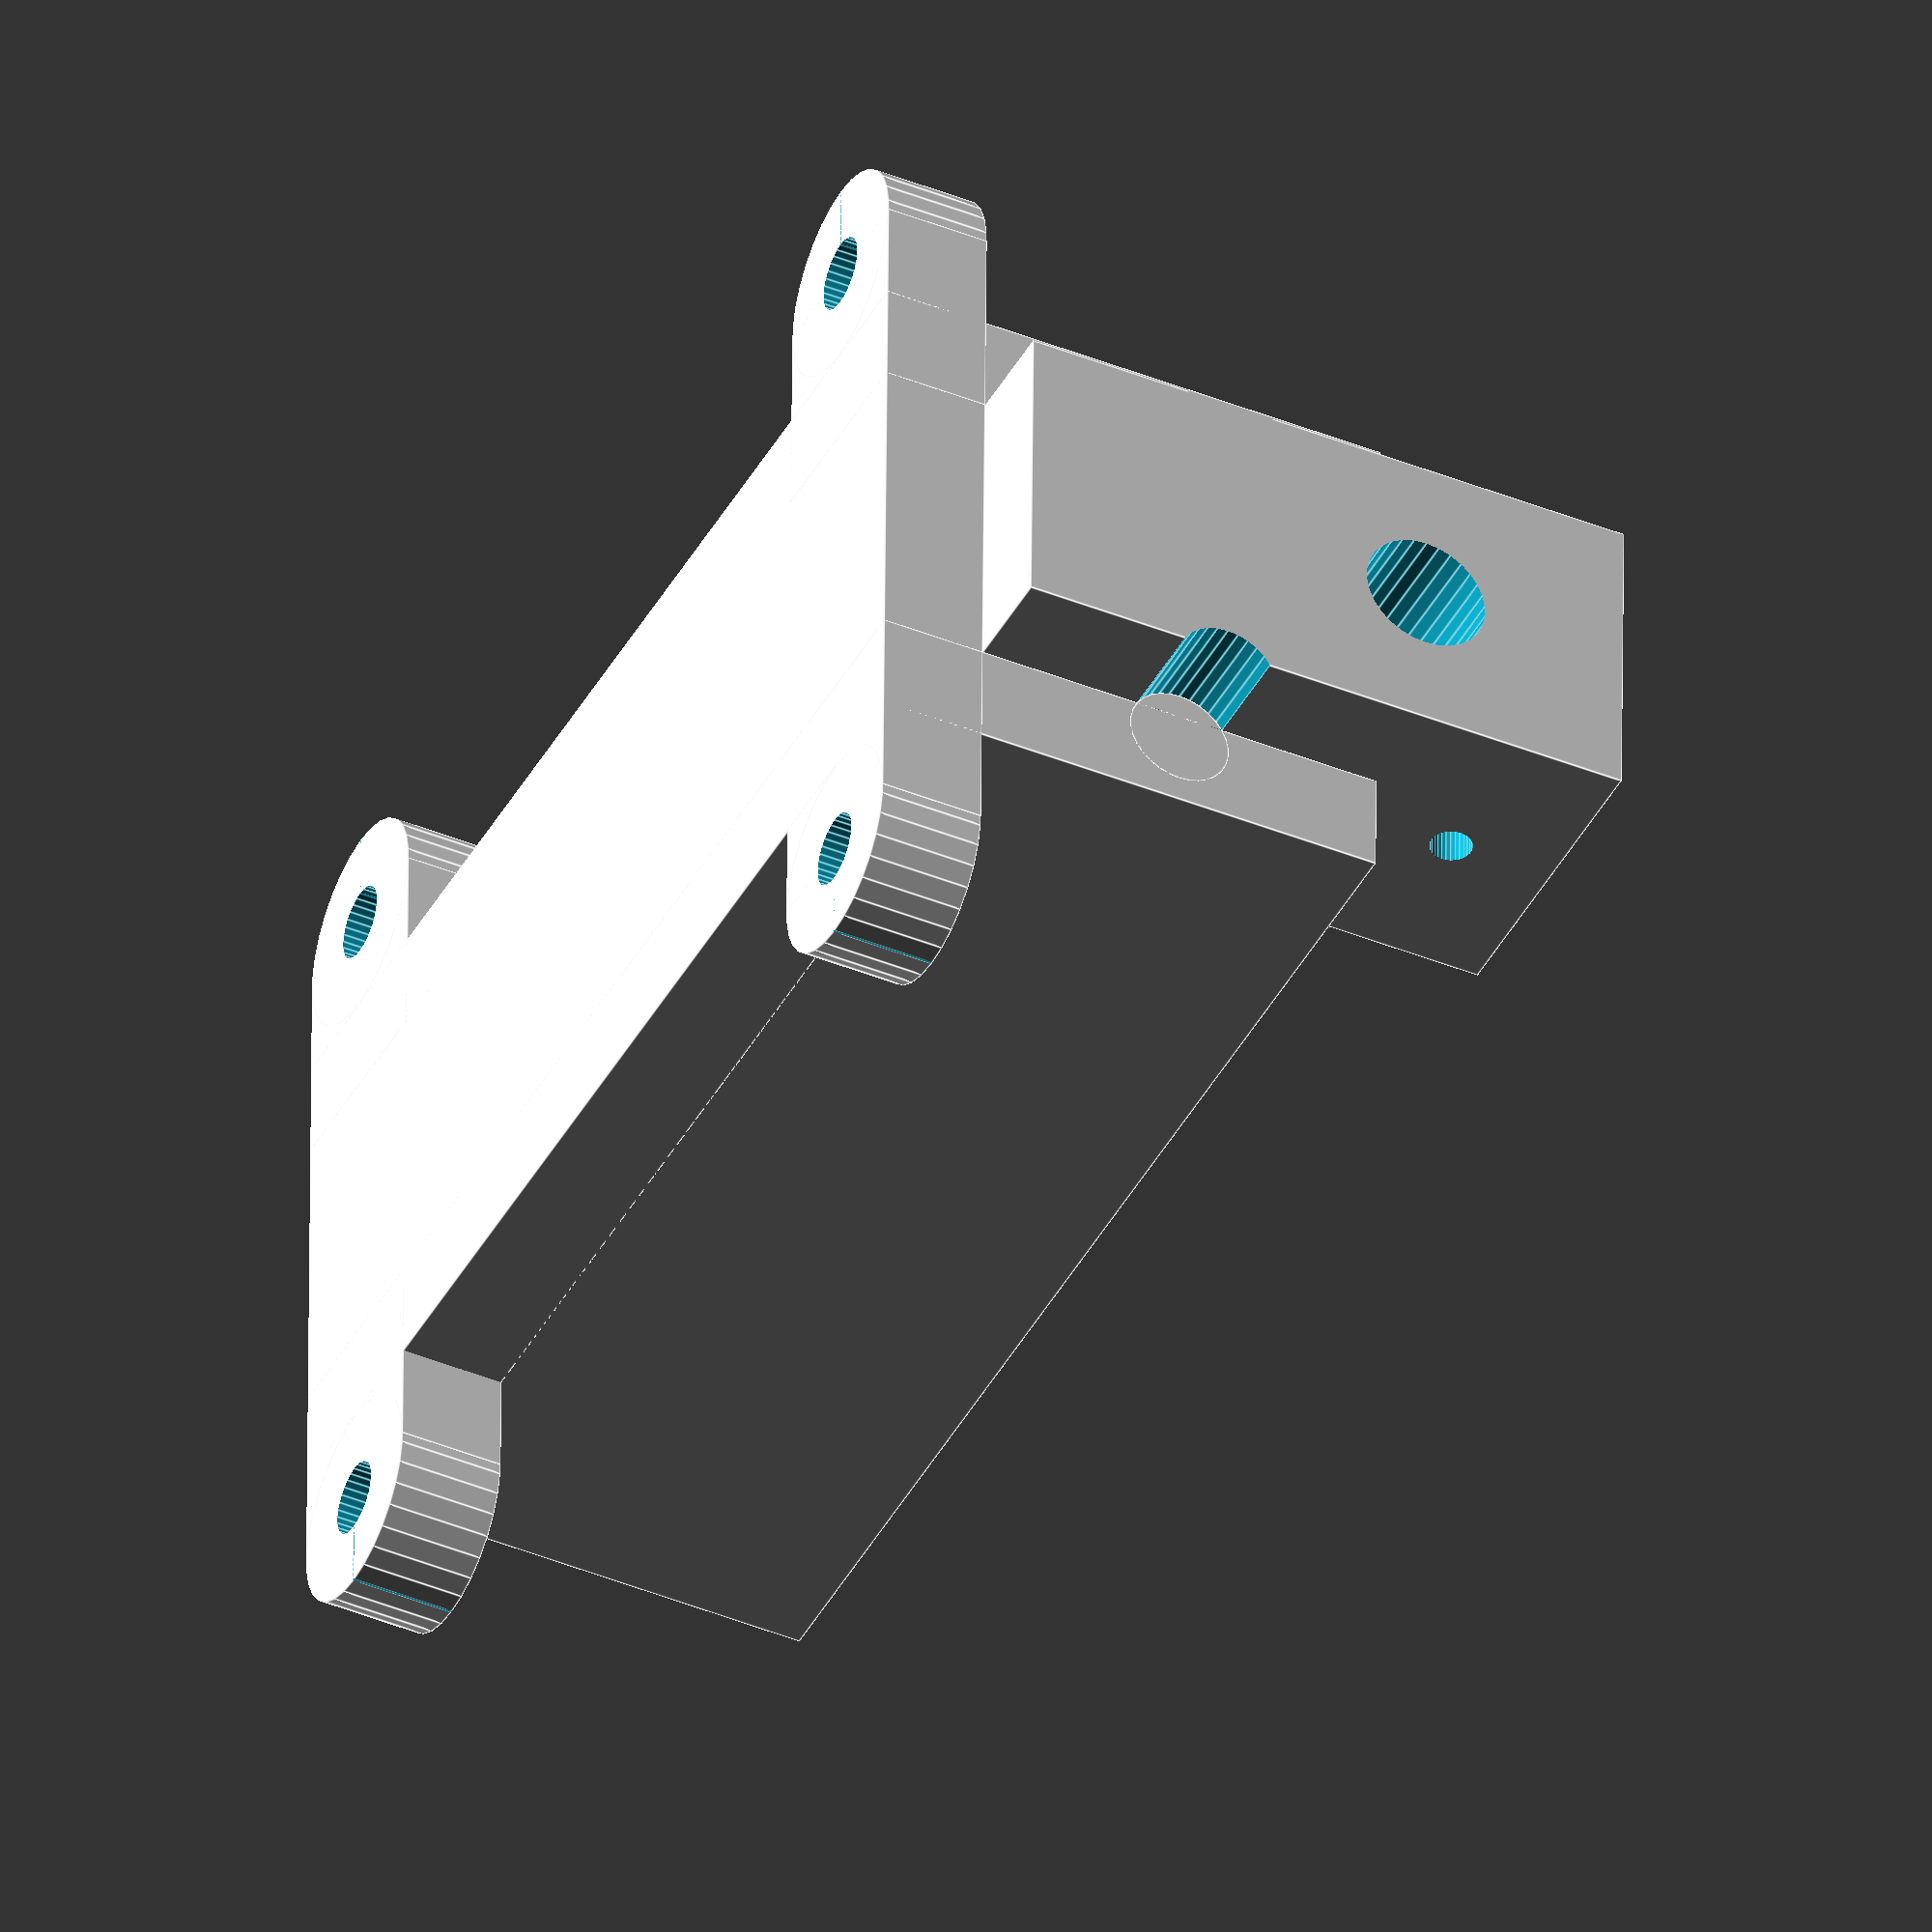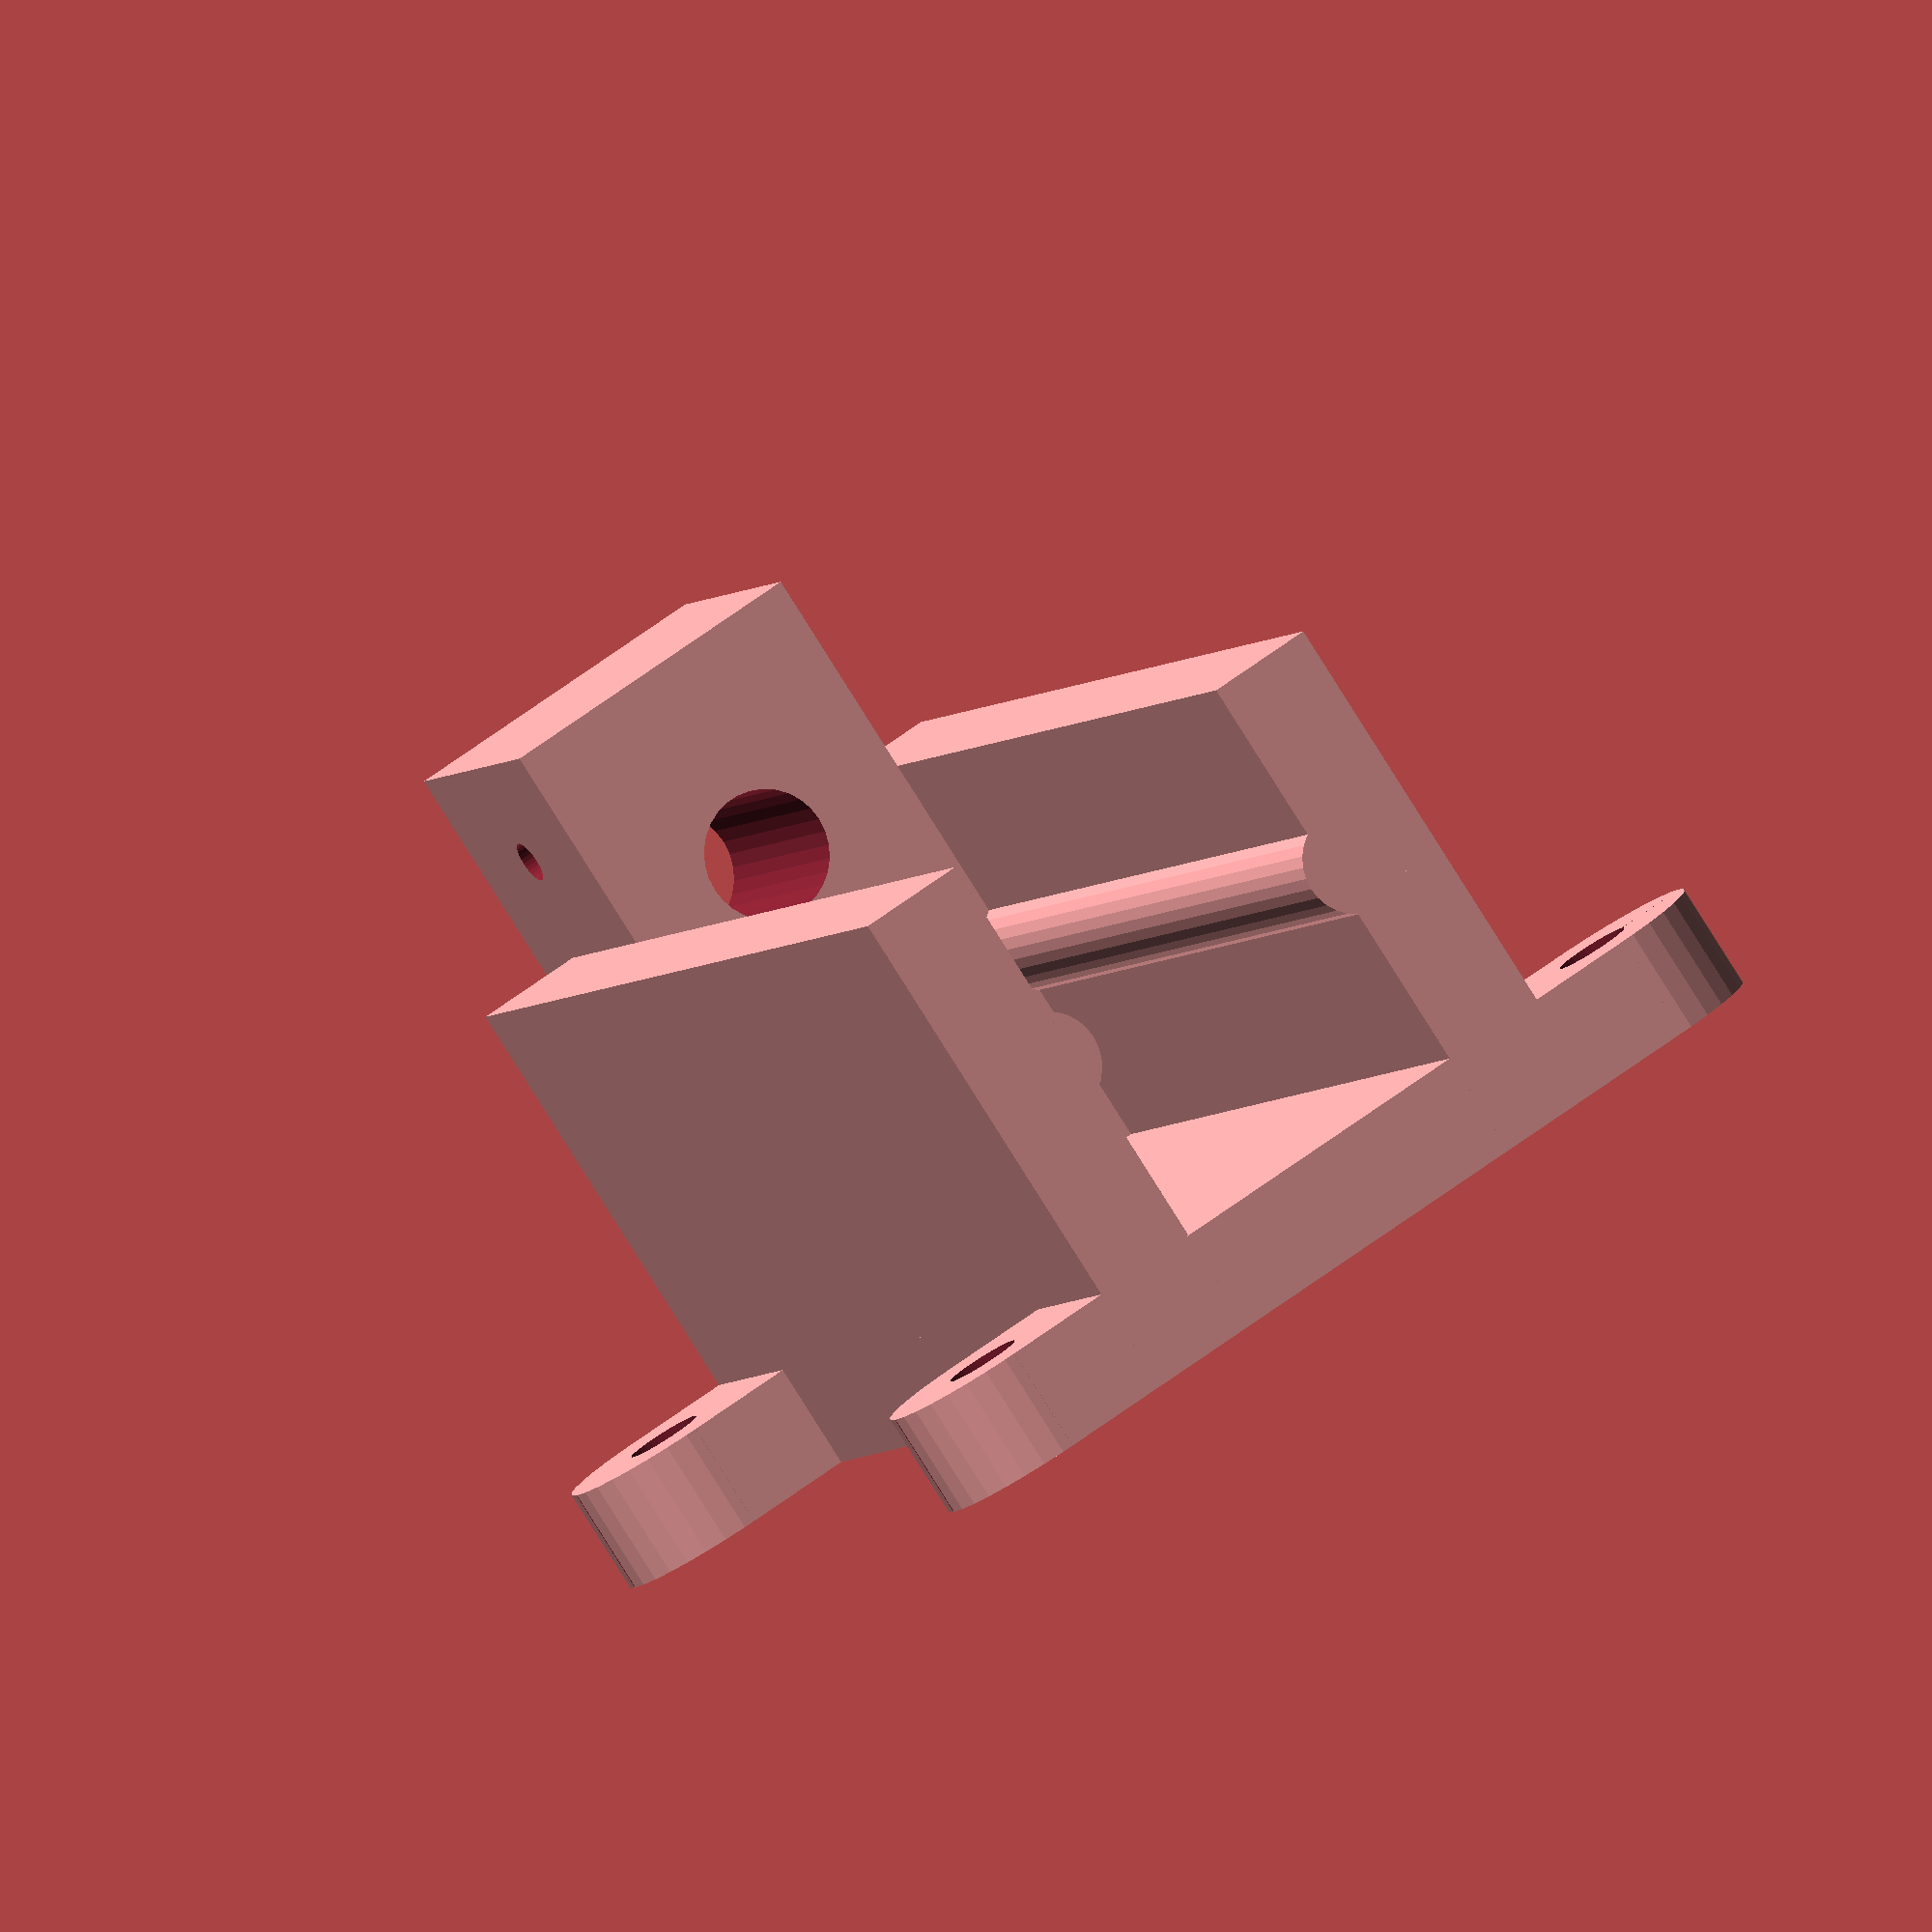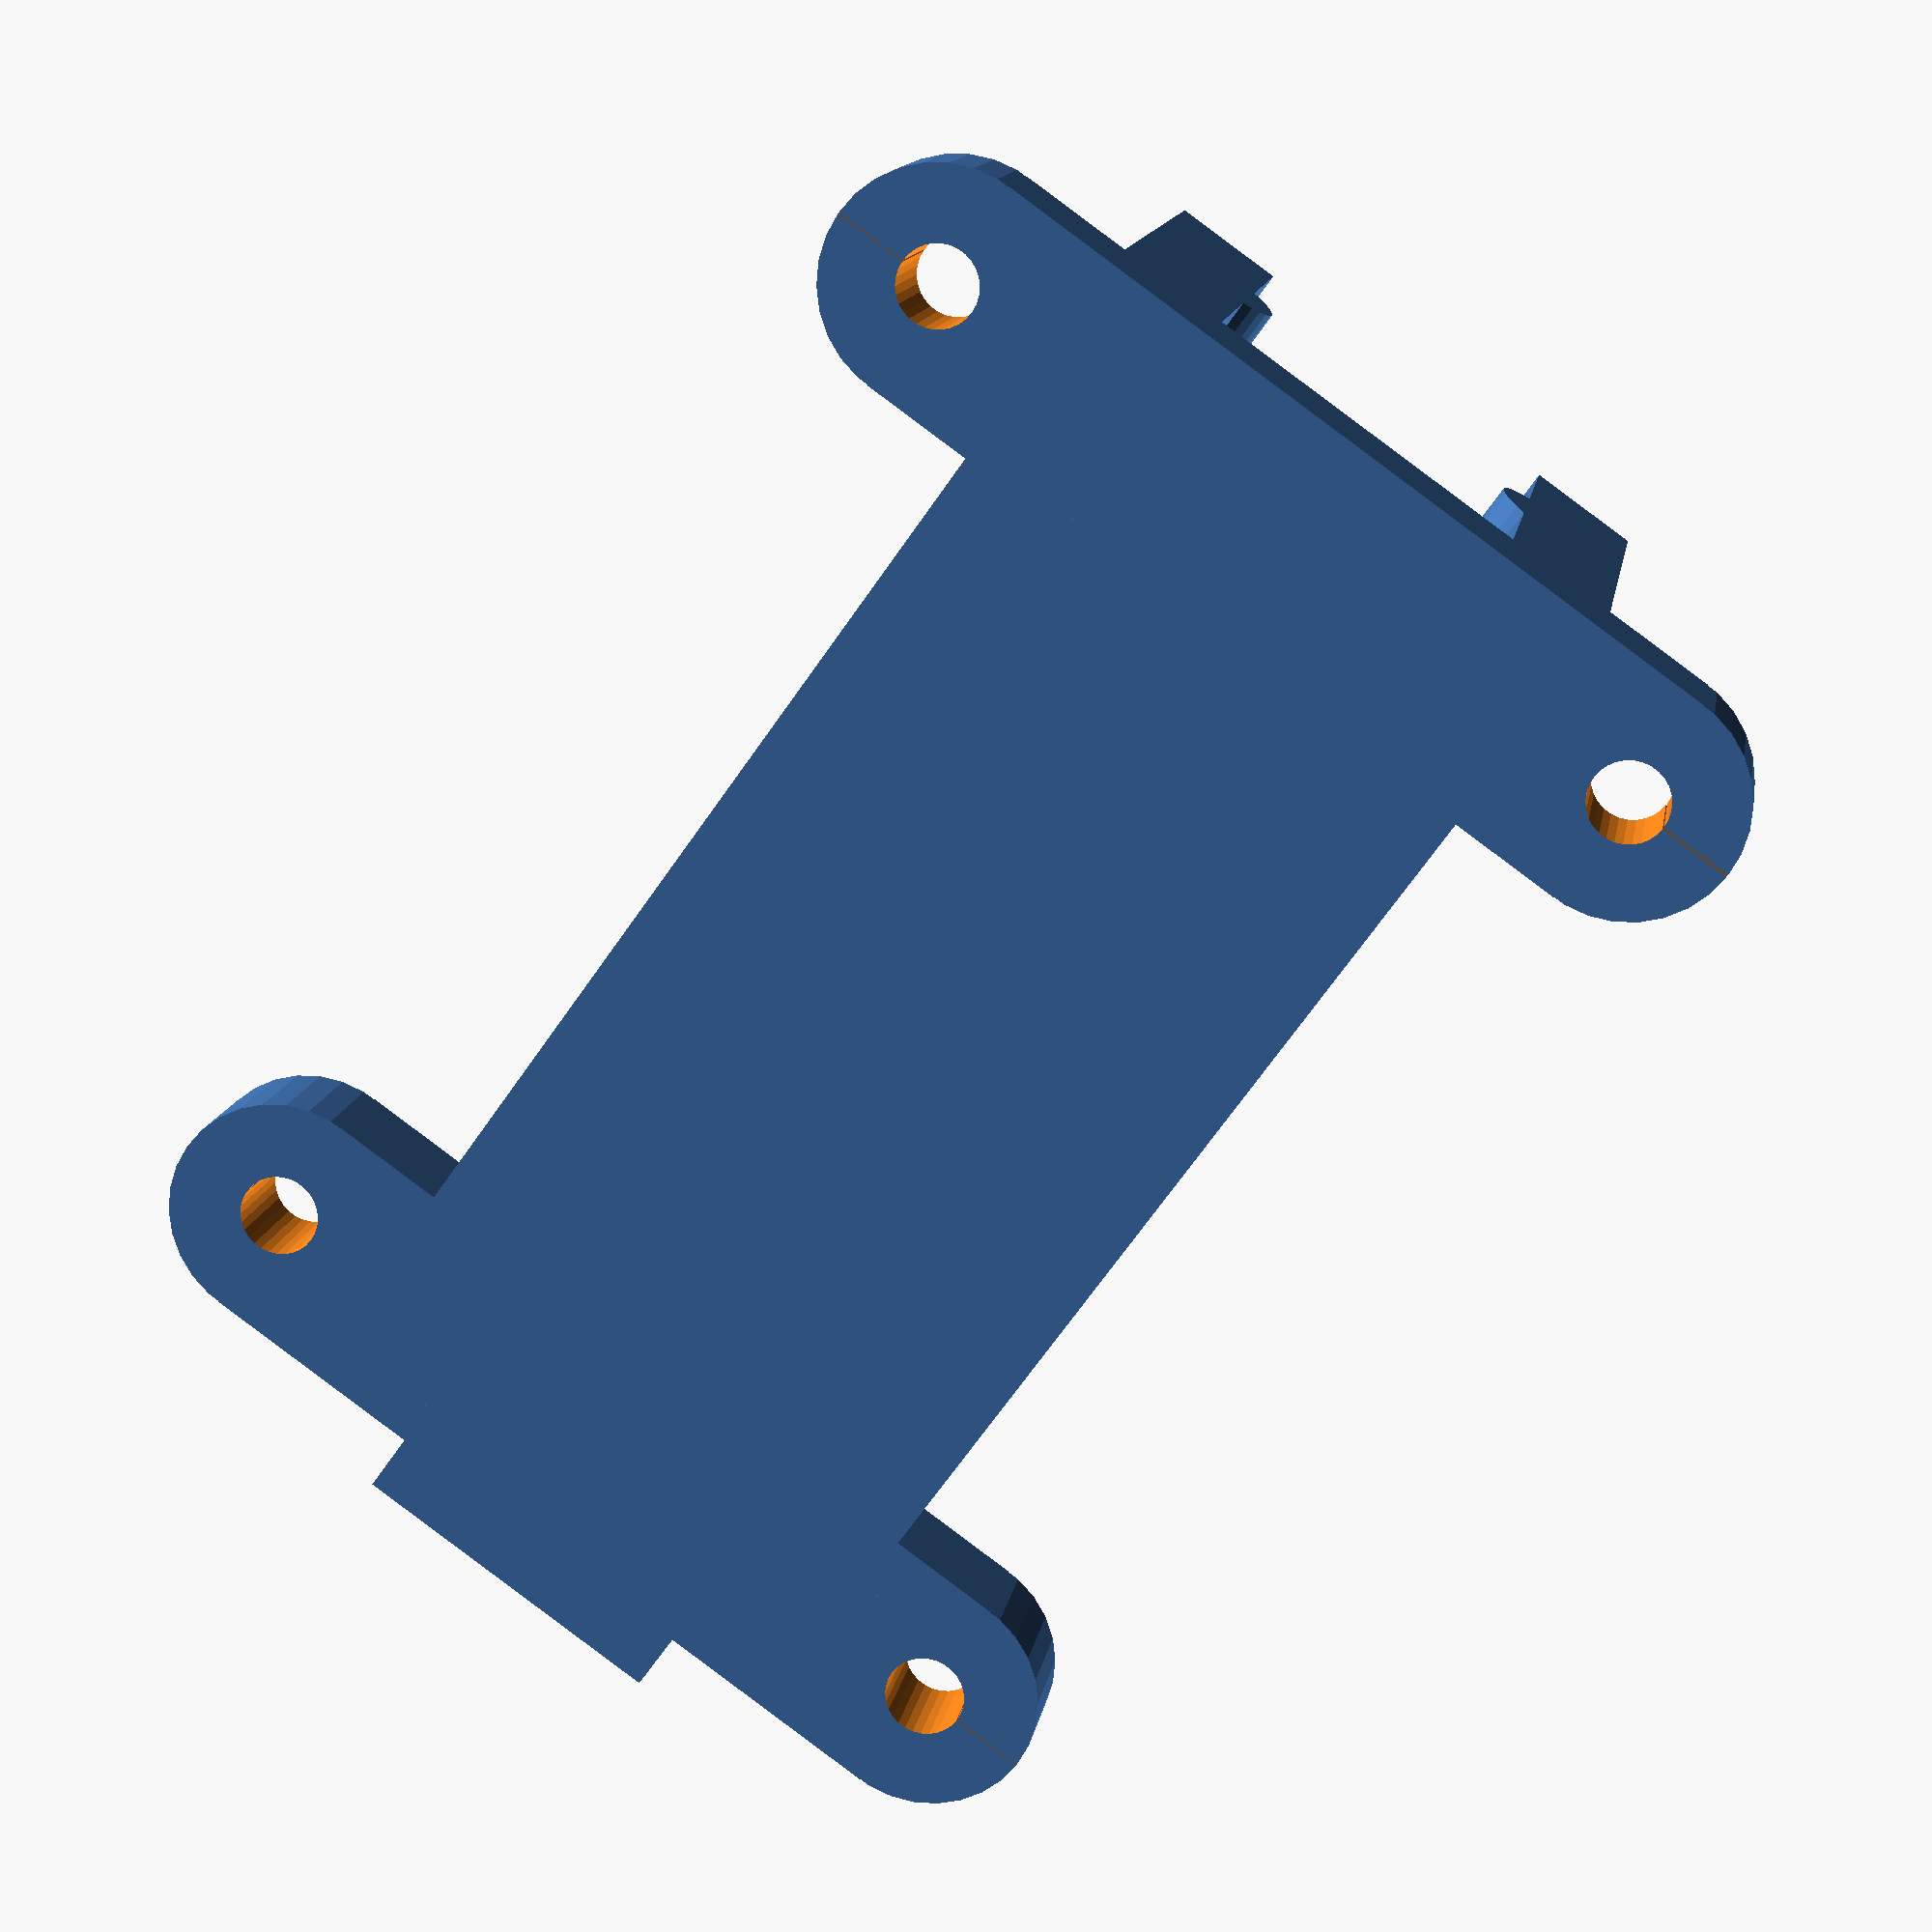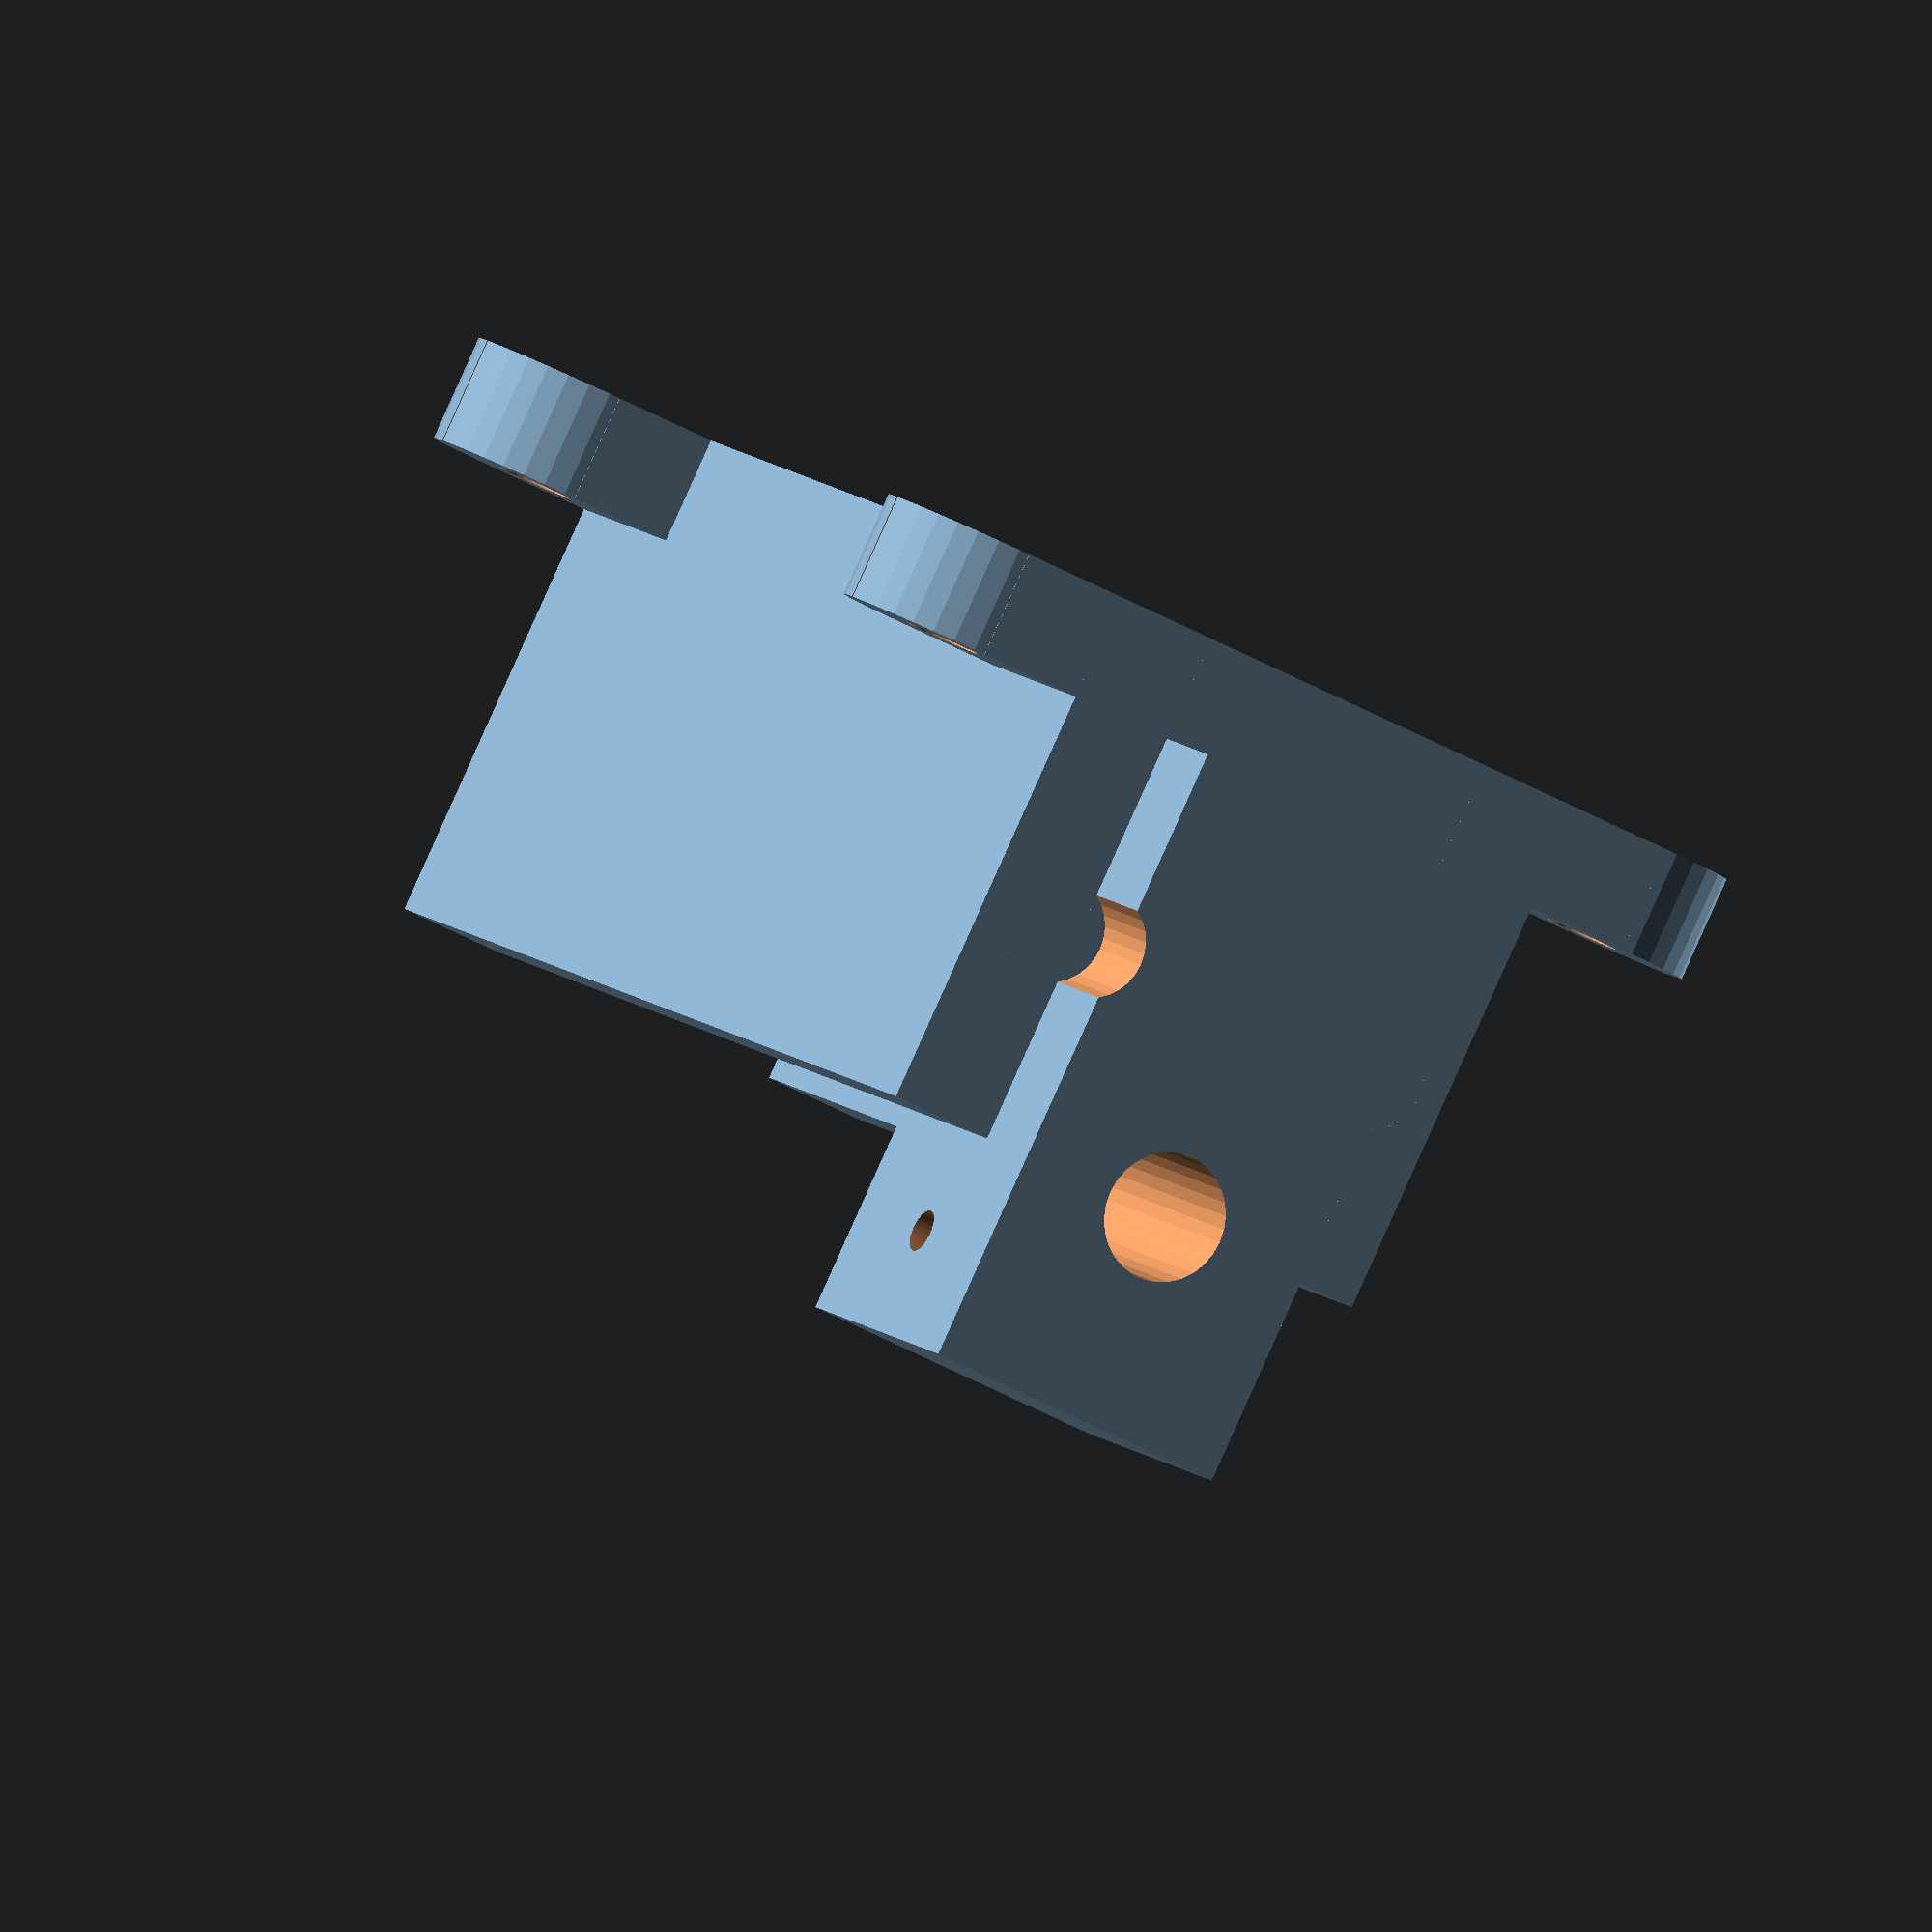
<openscad>
module track()
{
	$fs = 0.1;
	
	wall = 5;
	length = 60;
	width = wall*5;
	crossBarDia = length-2;
	height = 25;

	bolt = 3.5;
	fudge = 0.25;
	bump = 5;

	difference()
	{
		union()
		{
			//the main vertical housing
			cube([wall, length, height]);
			translate([width-wall, 0, 0])
				cube([wall, length, height]);
			cube([width, length, wall]);
			
			//bumps as guide railing
			translate([wall*0.75, length, (height-wall)/2+wall])
				rotate([90, 0, 0])
					cylinder(r=bump/2, h=length);
			translate([width-wall*0.75, length, (height-wall)/2+wall])
				rotate([90, 0, 0])
					cylinder(r=bump/2, h=length);
				
			//flanges for mounting.
			translate([-wall, 0, 0])
			{
				cube([wall*2, wall*2, wall]);
				translate([0, wall, 0])
					cylinder(r=wall, h=wall);
			}
			translate([-wall, length-wall*2, 0])
			{
				cube([wall*2, wall*2, wall]);
				translate([0, wall, 0])
					cylinder(r=wall, h=wall);
			}
			translate([width-wall, 0, 0])
			{
				cube([wall*2, wall*2, wall]);
				translate([wall*2, wall, 0])
					cylinder(r=wall, h=wall);
			}
			translate([width-wall, length-wall*2, 0])
			{
				cube([wall*2, wall*2, wall]);
				translate([wall*2, wall, 0])
					cylinder(r=wall, h=wall);
			}
		}

		//bolt heads for flange
		translate([-wall, wall, -1])
			cylinder(r=bolt/2, h=wall+2);
		translate([-wall, length-wall, -1])
			cylinder(r=bolt/2, h=wall+2);
		translate([width+wall, length-wall, -1])
			cylinder(r=bolt/2, h=wall+2);
		translate([width+wall, wall, -1])
			cylinder(r=bolt/2, h=wall+2);
		
		//tiny slices for path simplification.
		translate([-wall*2, wall, wall/2])
			cube(size=[wall*2, 0.1, wall], center=true);
		translate([-wall*2, length-wall, wall/2])
			cube(size=[wall*2, 0.1, wall], center=true);
		translate([width+wall*2, wall, wall/2])
			cube(size=[wall*2, 0.1, wall], center=true);
		translate([width+wall*2, length-wall, wall/2])
			cube(size=[wall*2, 0.1, wall], center=true);
	}
}

module carrier()
{
	$fs = 0.1;
	
	wall = 5;
	bump = 5;
	width = wall*3;
	length = wall*3;
	height = 30;
	
	difference()
	{
		//our main body
		cube([width, length, height]);
		
		//indents for guide railing
		translate([-wall*0.25, length+1, 25/2-bump/2])
			rotate([90, 0, 0])
				cylinder(r=bump/2, h=length+2);
		translate([width+wall*0.25, length+1, 25/2-bump/2])
			rotate([90, 0, 0])
				cylinder(r=bump/2, h=length+2);
		
		//hole for the drive shaft
		translate([width/2, length+1, 20])
			rotate([90, 0, 0])
				cylinder(r=3, h=length+2);
		//nut for the drive shaft
		translate([width/2, 4, 20])
			rotate([90, 90, 0])
				scale([8, 8, 0])
					dxf_linear_extrude("nut.dxf", 4);
				
		//hole for the wire
		translate([-1, length/2, height-wall])
			rotate([90, 0, 90])
				cylinder(r=1, h=length+2);
				
	}
}

track();
translate([5, -5, 5])
	carrier();

</openscad>
<views>
elev=222.3 azim=269.0 roll=296.0 proj=o view=edges
elev=263.1 azim=339.9 roll=147.8 proj=o view=solid
elev=166.5 azim=144.4 roll=350.4 proj=p view=solid
elev=271.6 azim=204.2 roll=24.2 proj=o view=solid
</views>
